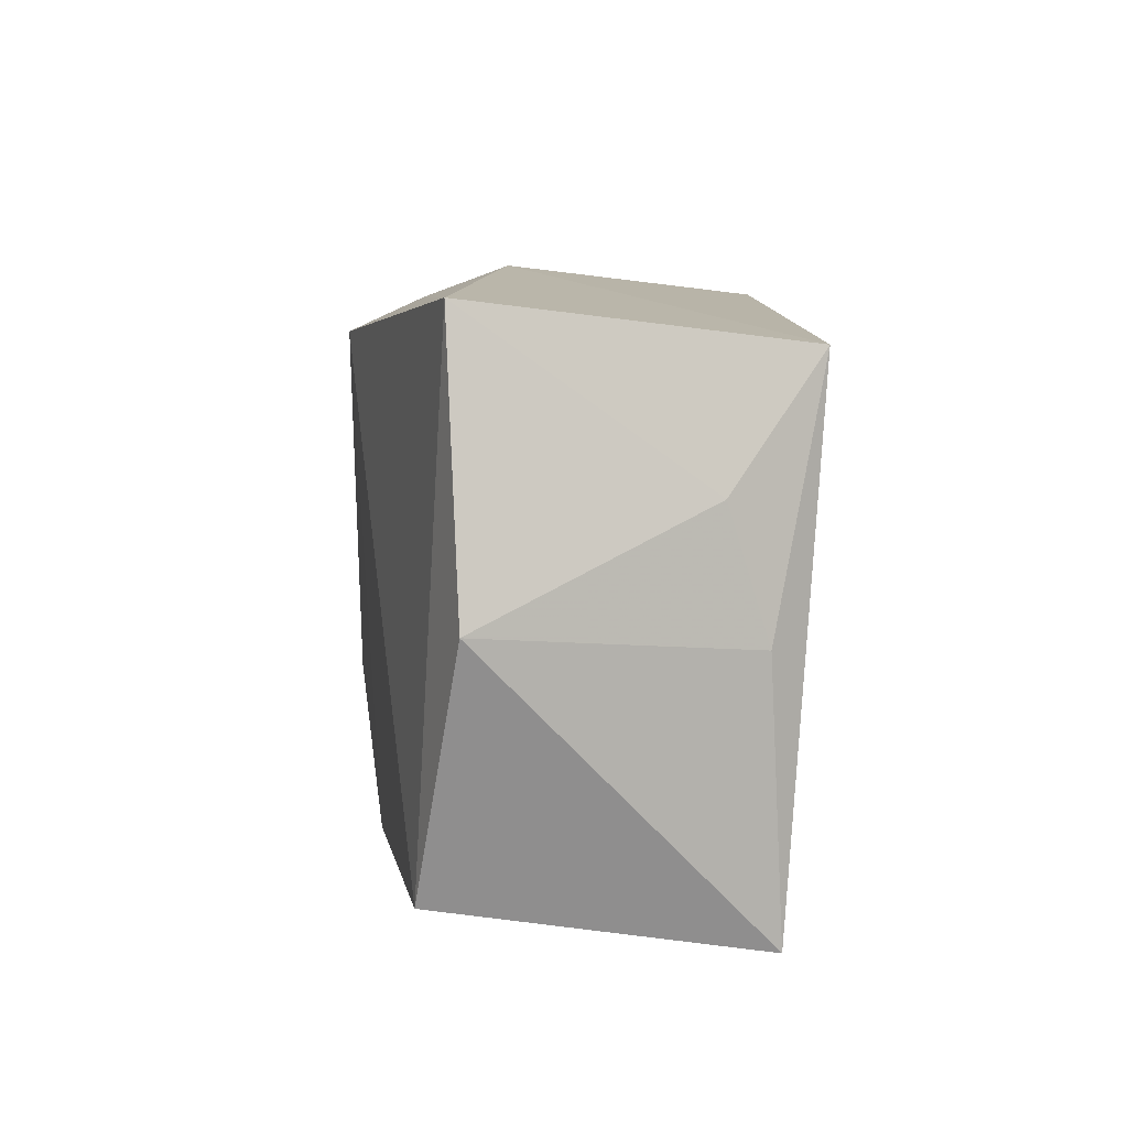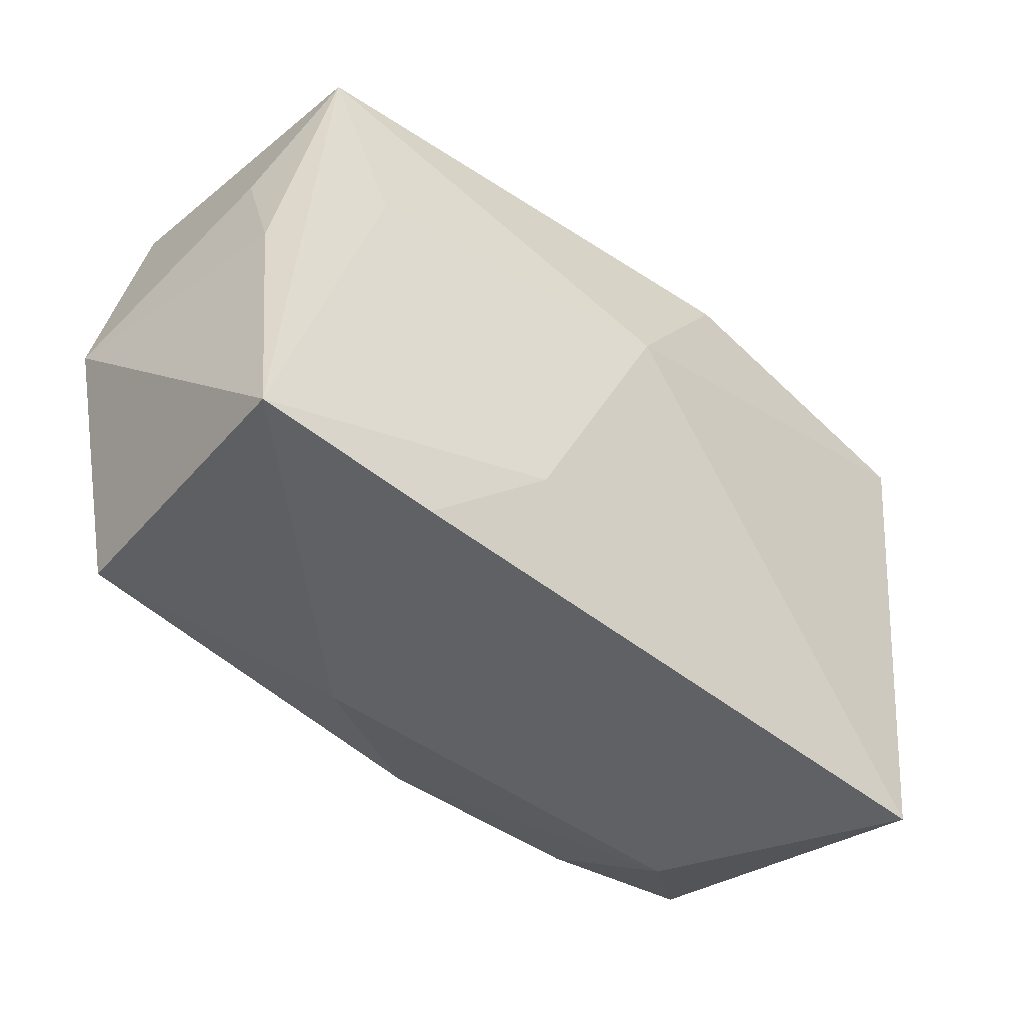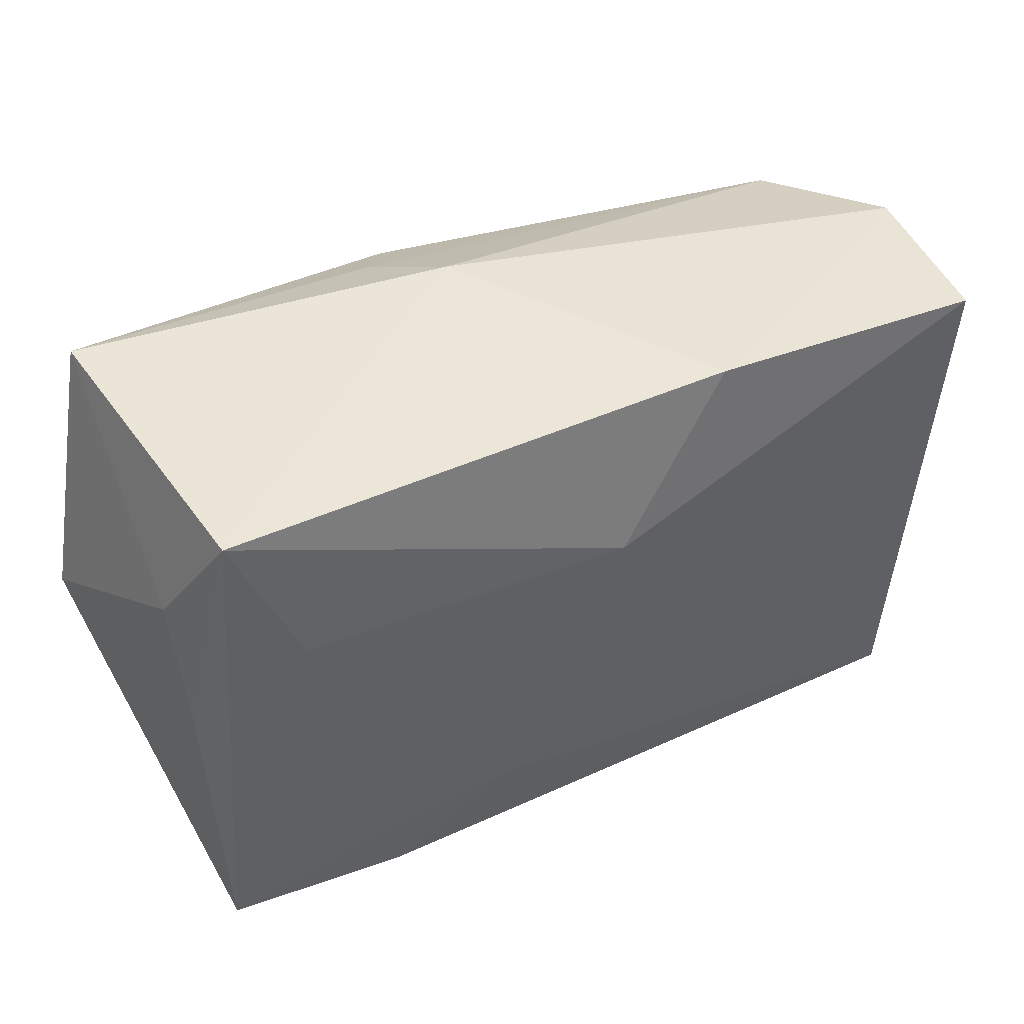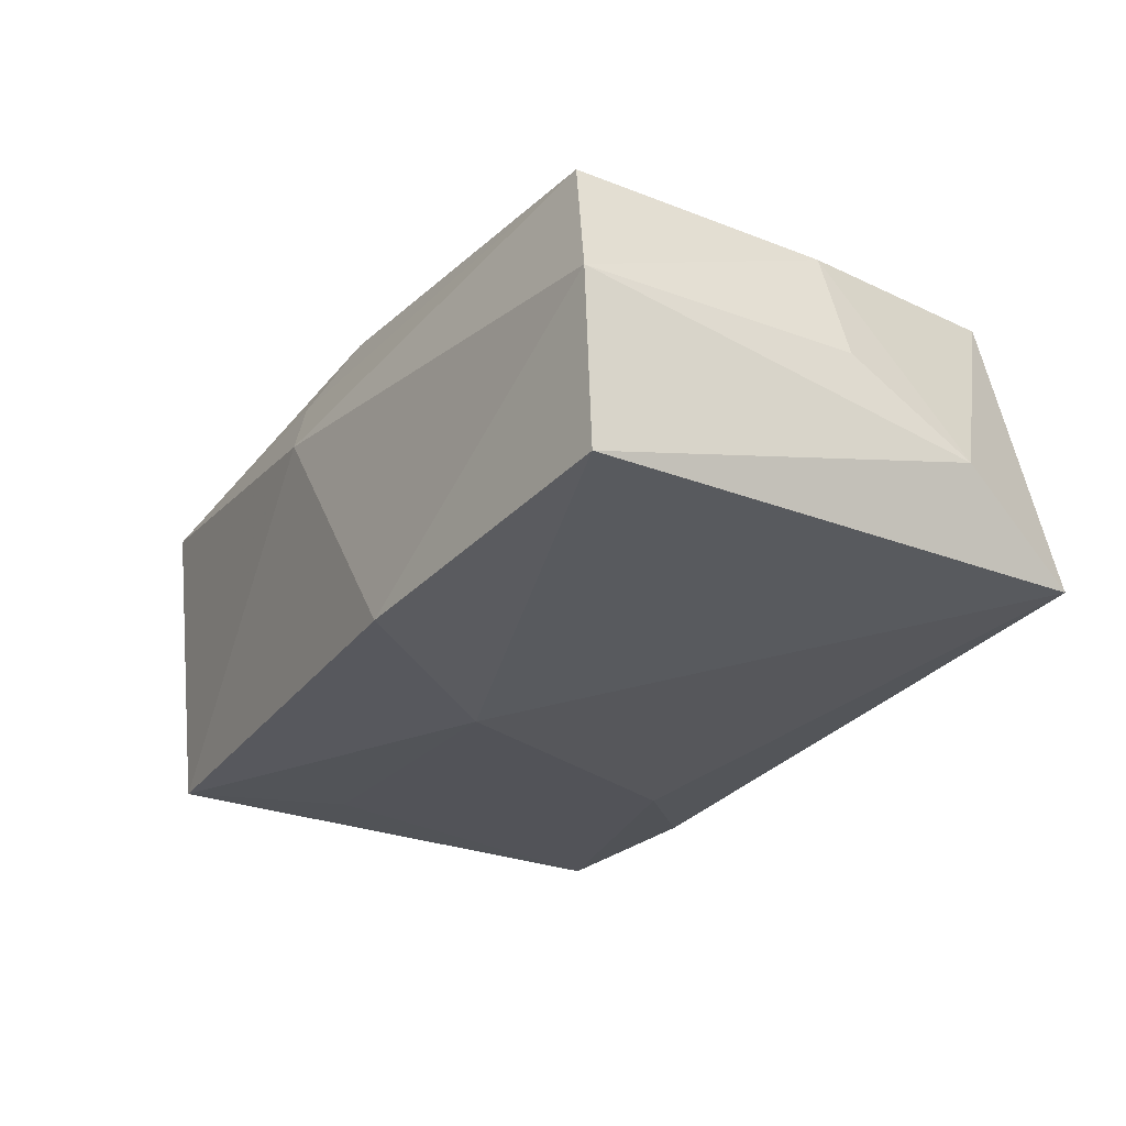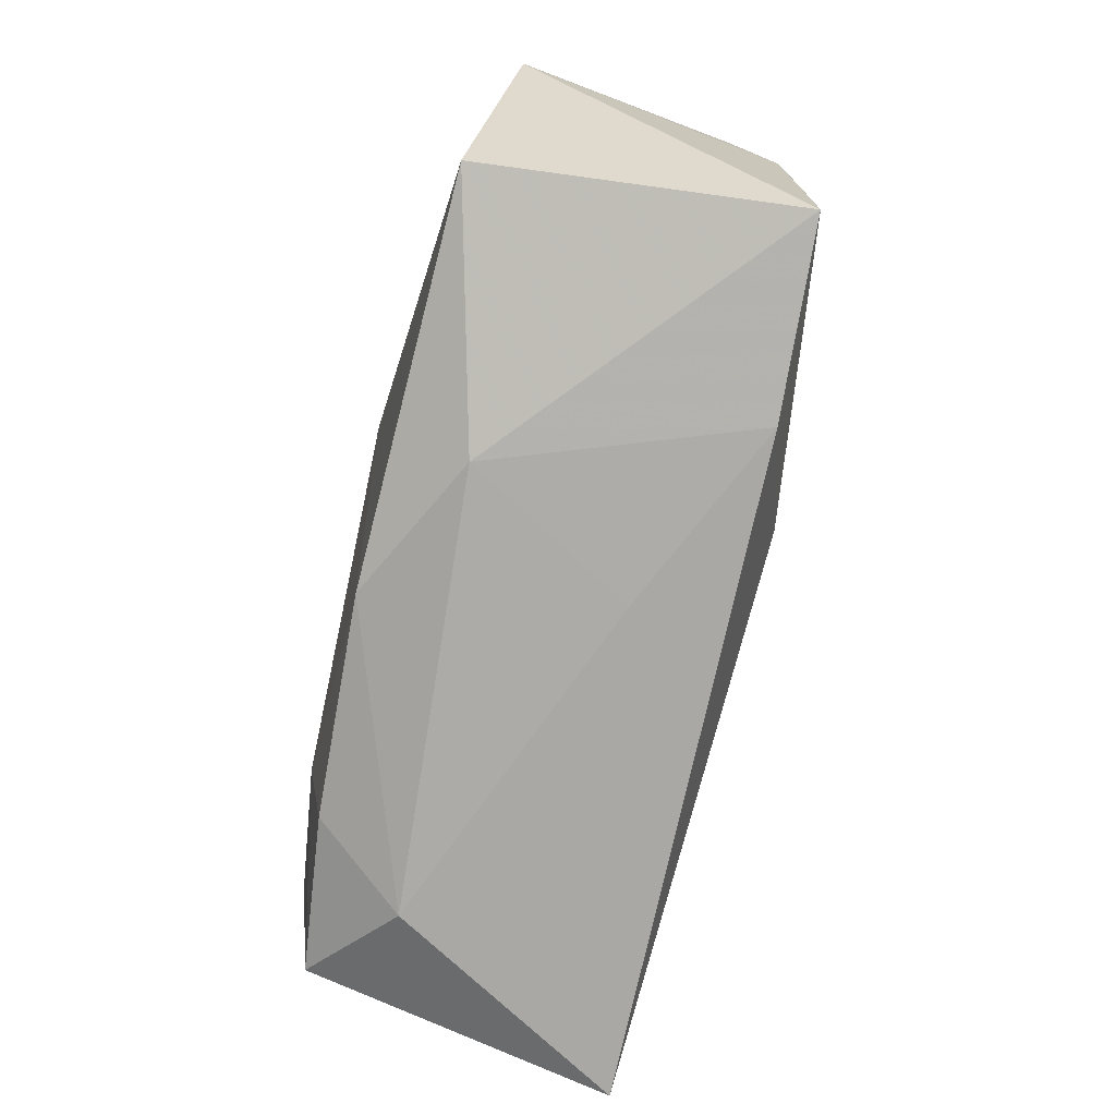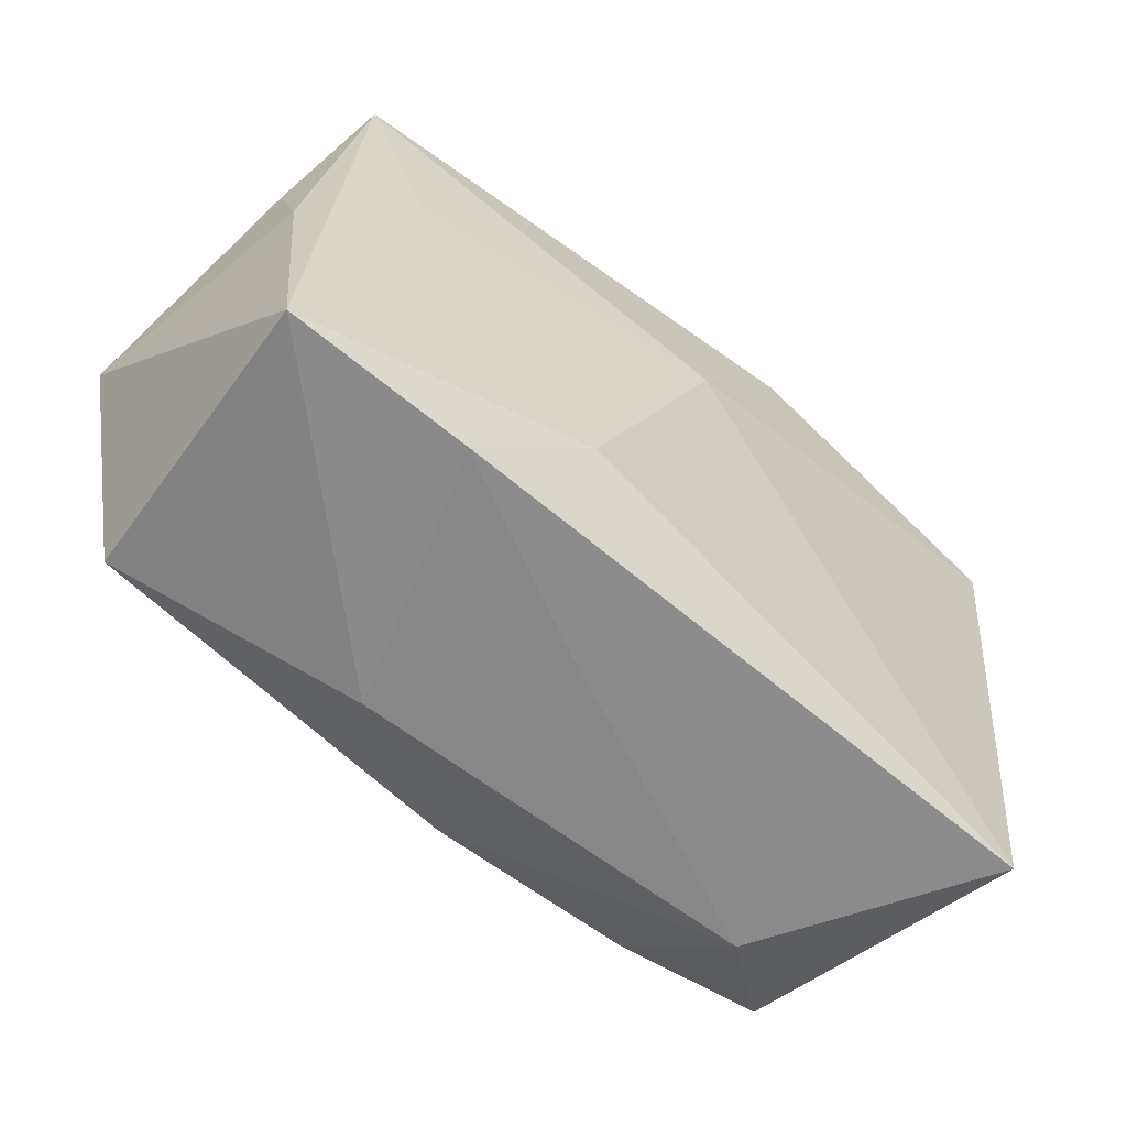
<metadata>
{"format":"obj","ext":"obj","renderer":"f3d","projection":"perspective","resolution":1024,"background":"white","views":[{"elev":7.1,"azim":80.3,"up":"+Y"},{"elev":-48.7,"azim":135.1,"up":"+Y"},{"elev":37.8,"azim":146.8,"up":"+Y"},{"elev":-33.2,"azim":-121.6,"up":"+Z"},{"elev":-75.7,"azim":74.5,"up":"+Y"},{"elev":-63.1,"azim":136.2,"up":"+Y"}]}
</metadata>
<code>
v -0.03055 -0.0009991 -0.001788
v -0.02409 -0.007052 0.01097
v 0.0258 -0.01597 0.01296
v 0.01624 -0.01959 -0.008713
v -0.01909 -0.01968 0.004822
v 0.0008477 0.006596 -0.01426
v 0.0298 -0.001175 -0.006471
v 0.02801 0.01554 -0.01009
v -0.01538 -0.008938 0.01241
v -0.02851 0.01612 -0.01426
v 0.02882 -0.0187 -0.007552
v 0.002602 0.01581 0.01448
v -0.0005592 -0.01761 0.01242
v 0.003593 -0.01968 -0.003383
v -0.02749 -0.01927 -0.011
v -0.03046 0.01779 -0.00329
v 0.003109 0.02001 0.004226
v -0.0303 -0.009889 -0.006338
v 0.006143 0.01803 0.01003
v 0.009443 -0.01943 0.007963
v 0.008826 -0.0127 -0.01143
v -0.006872 0.01807 -0.01426
v -0.01517 -0.01713 0.0111
v -0.02897 -0.000334 0.006415
v 0.02305 0.005257 -0.01035
v 0.02984 0.007235 -0.003854
v 0.03144 0.0002375 0.01102
v 0.02814 0.01815 0.01133
v -0.02591 -0.01587 0.009466
v -0.02719 0.01625 0.007252
f 28 8 17
f 6 10 22
f 22 8 6
f 17 8 22
f 15 29 18
f 5 29 15
f 18 10 15
f 15 10 6
f 16 30 17
f 17 22 16
f 16 22 10
f 16 10 18
f 12 30 2
f 6 8 25
f 25 11 6
f 8 11 25
f 8 28 26
f 27 26 28
f 13 5 20
f 5 15 14
f 20 5 14
f 6 11 21
f 21 15 6
f 18 29 24
f 30 16 24
f 2 30 24
f 24 29 2
f 19 28 17
f 19 12 28
f 17 30 19
f 30 12 19
f 11 27 3
f 20 11 3
f 3 13 20
f 12 13 3
f 28 12 3
f 3 27 28
f 7 27 11
f 26 27 7
f 7 11 8
f 8 26 7
f 2 29 9
f 9 12 2
f 9 13 12
f 4 21 11
f 15 21 4
f 4 14 15
f 4 11 20
f 20 14 4
f 1 16 18
f 18 24 1
f 1 24 16
f 23 9 29
f 13 9 23
f 23 29 5
f 5 13 23

</code>
